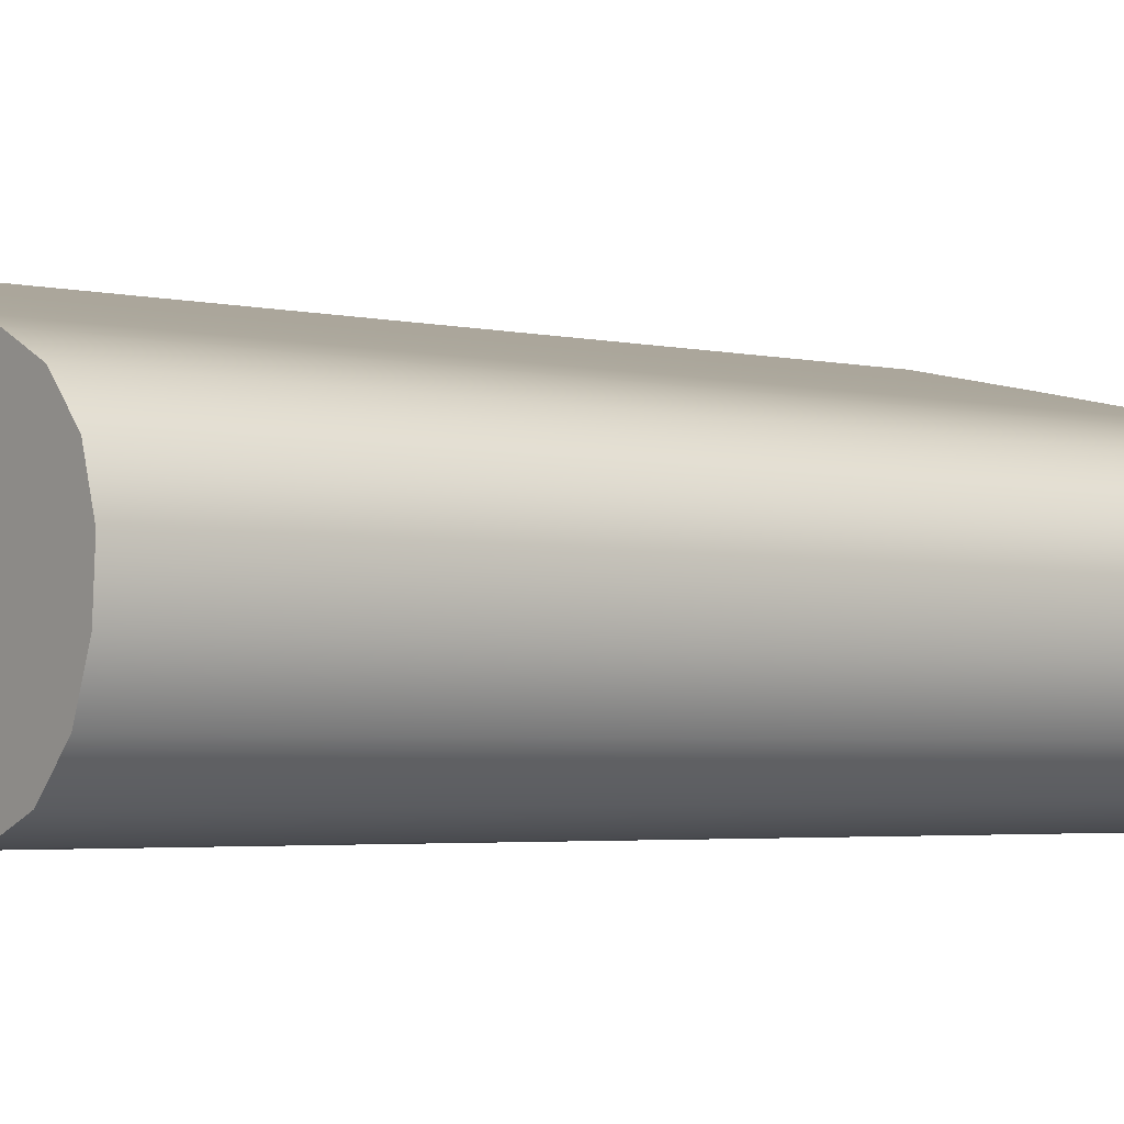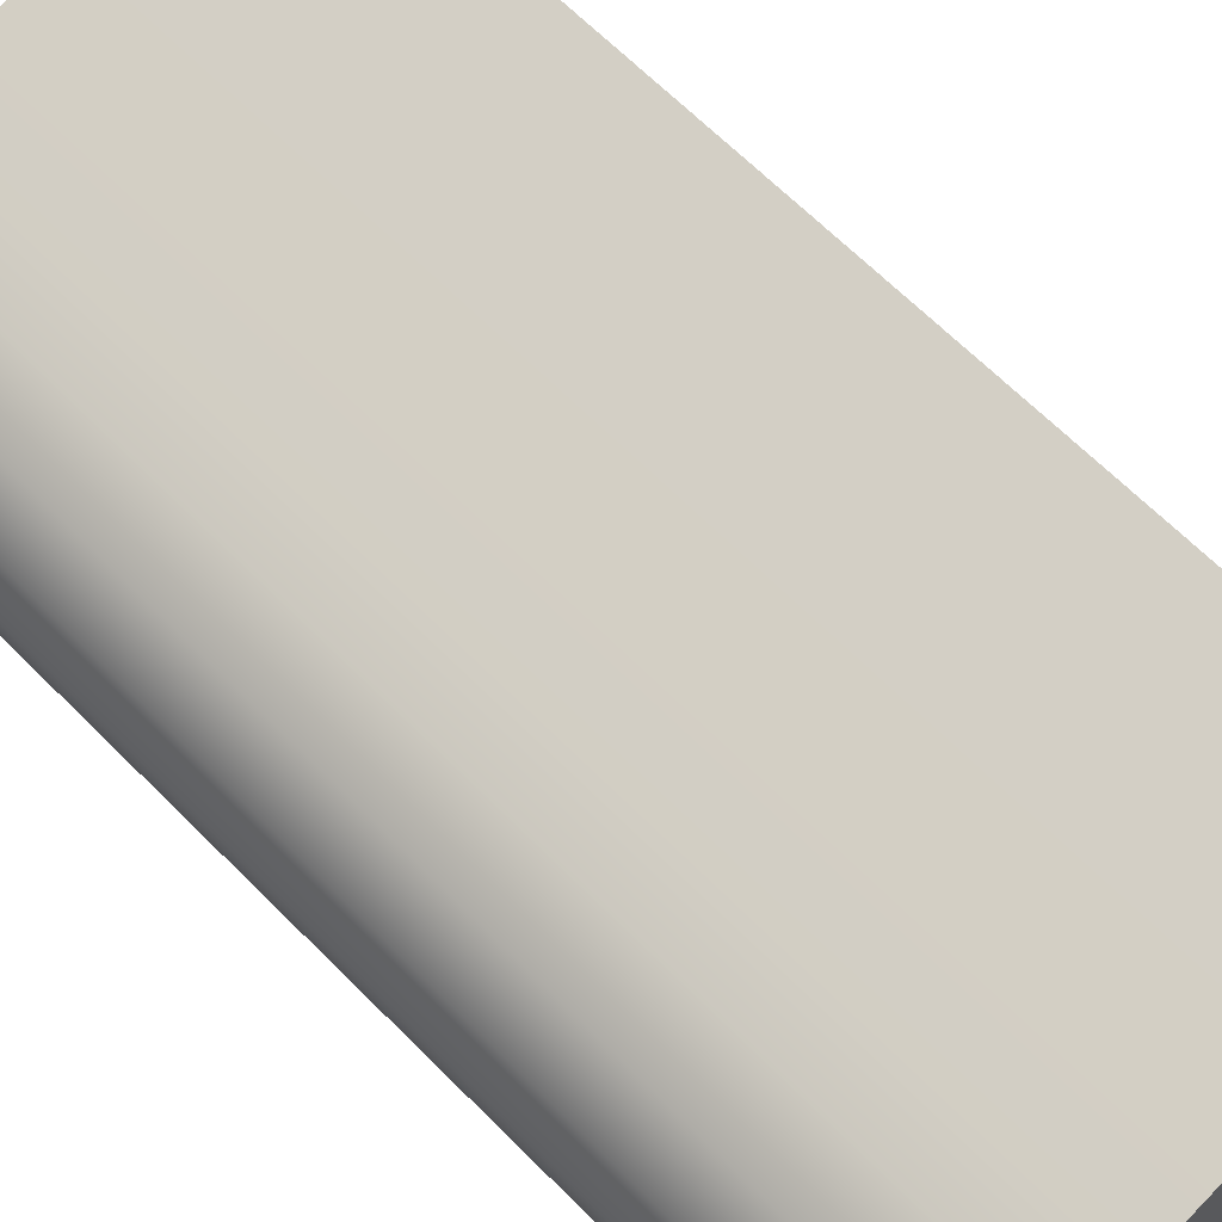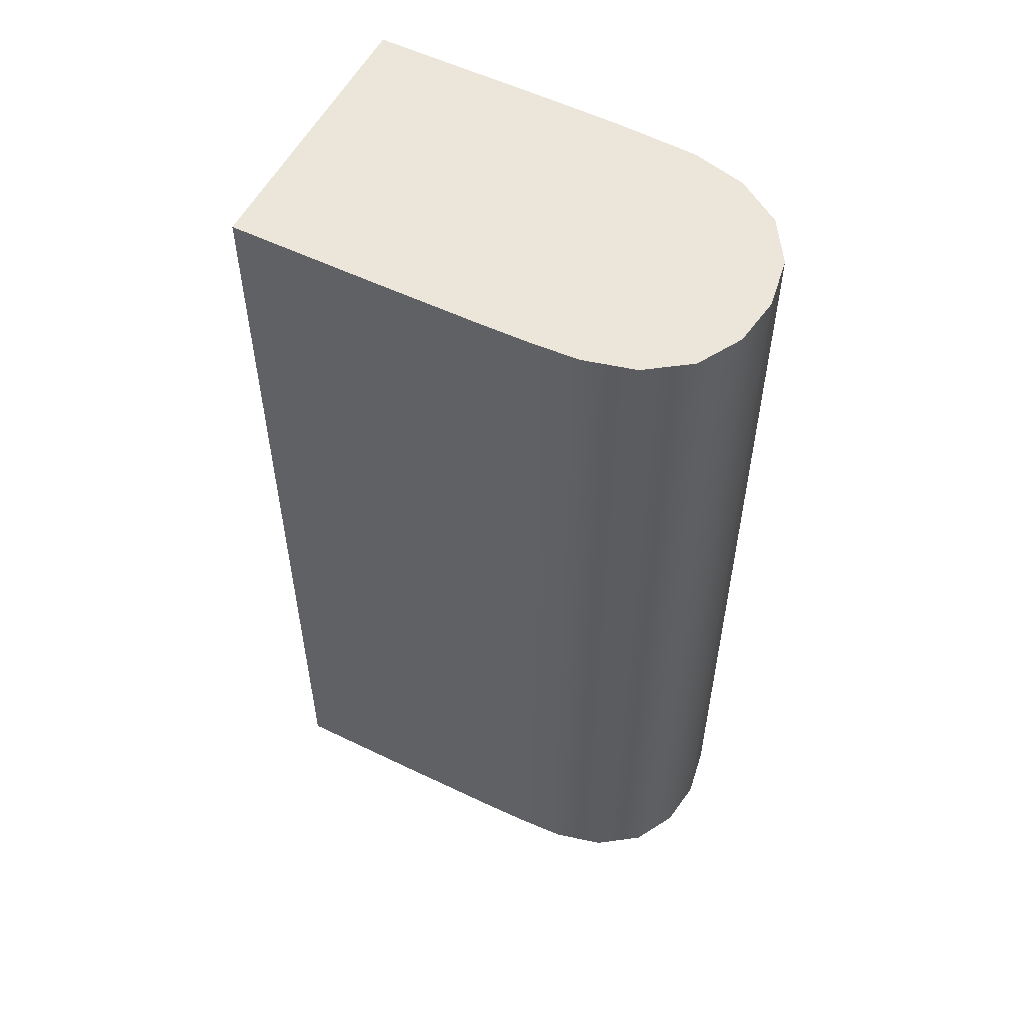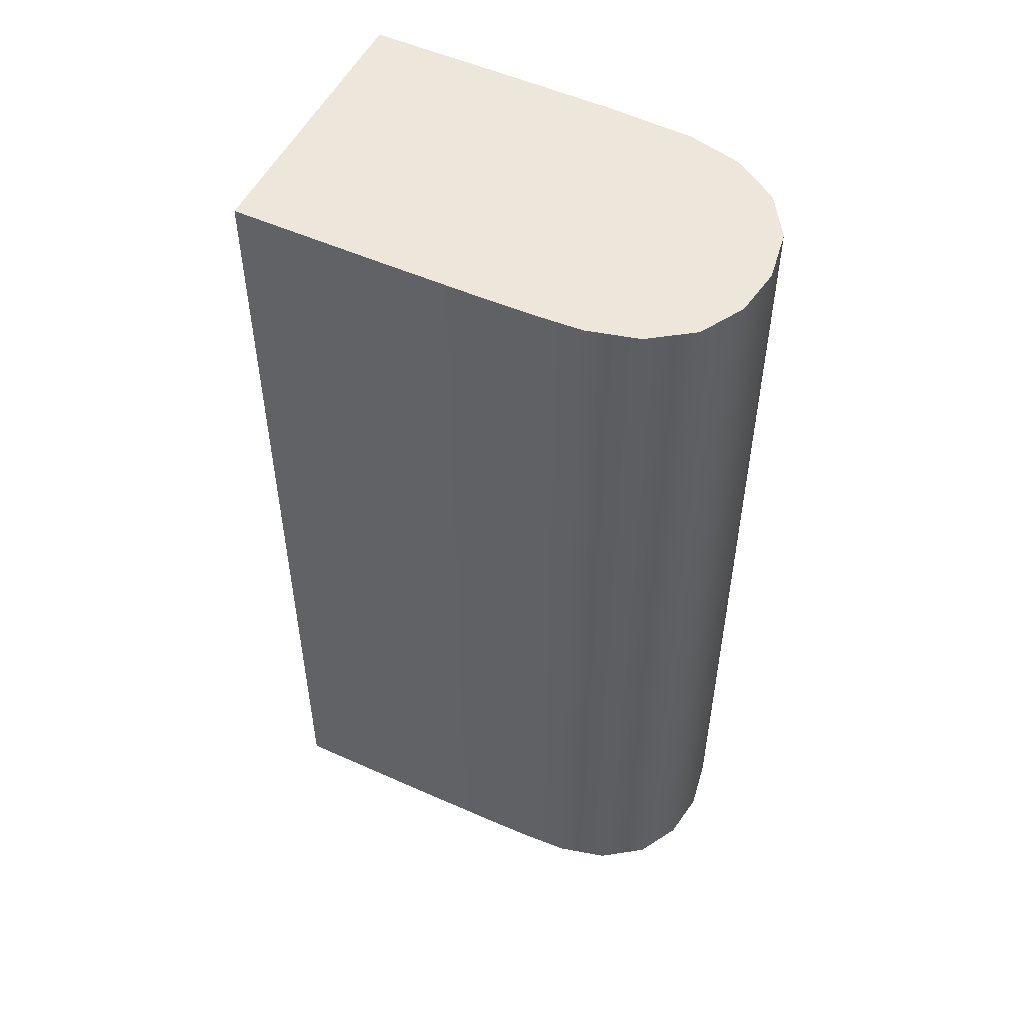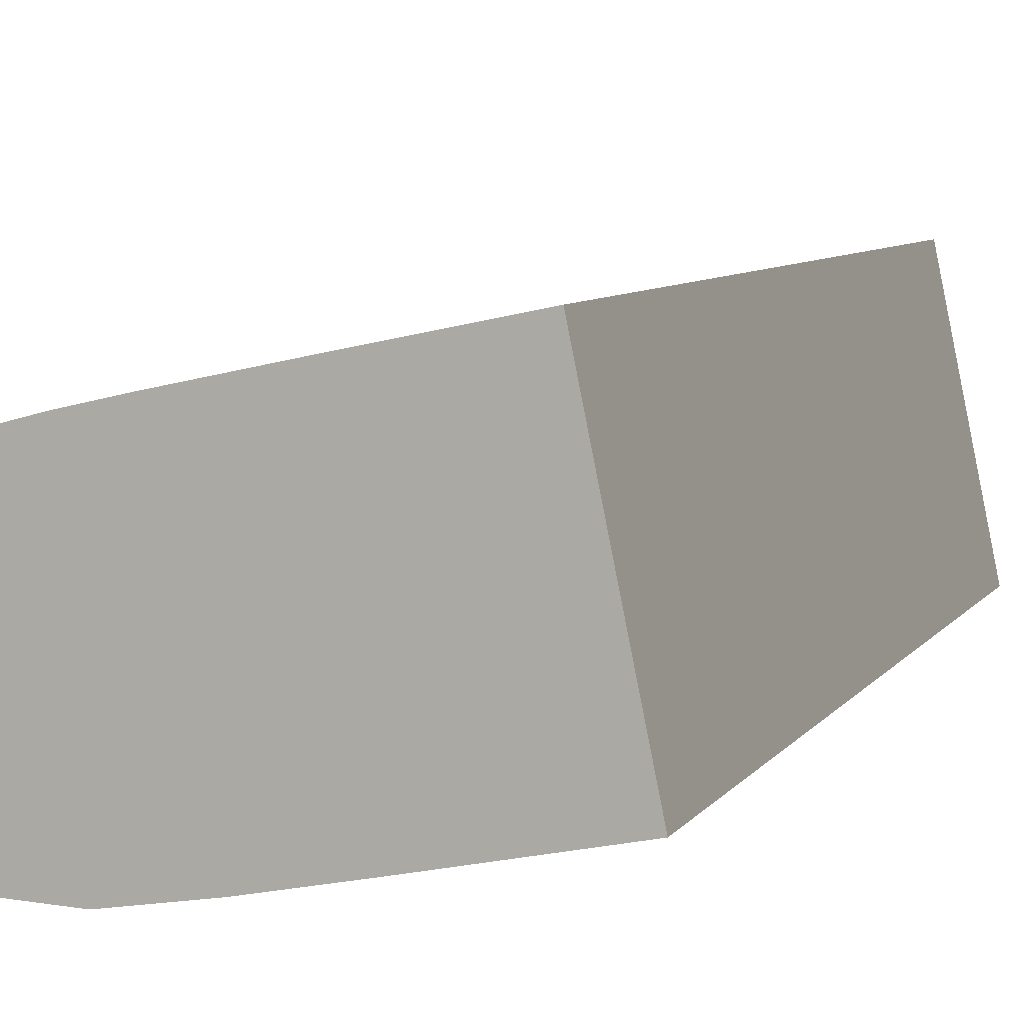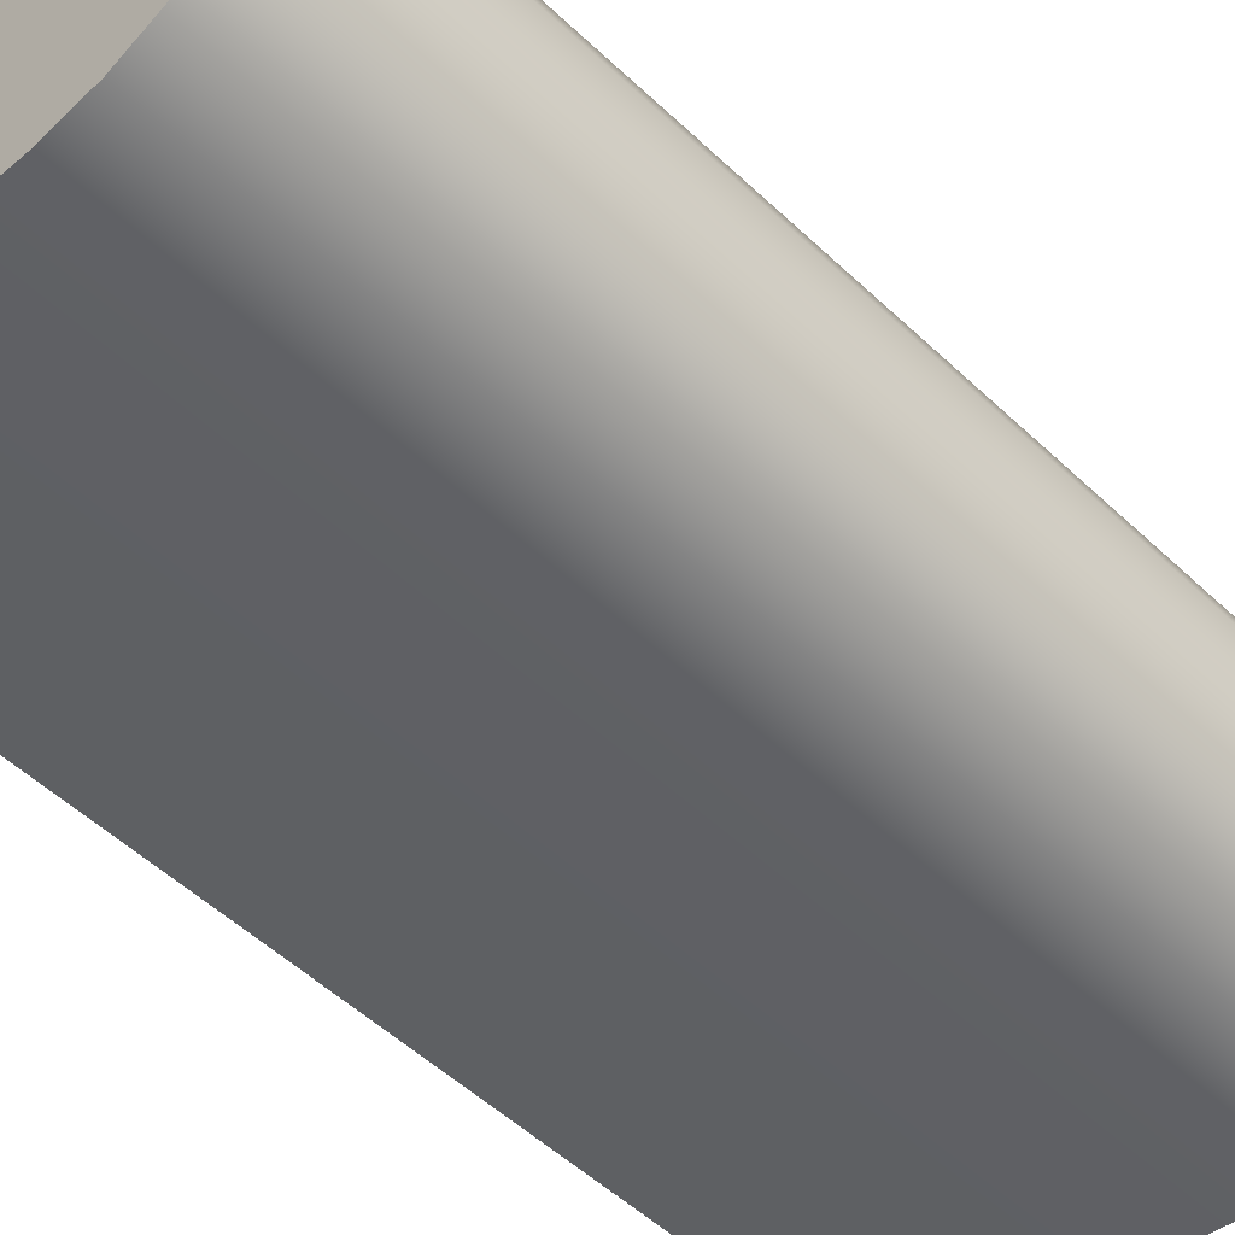
<metadata>
{"format":"obj","ext":"obj","renderer":"f3d","projection":"perspective","resolution":1024,"background":"white","views":[{"elev":-3.4,"azim":52.2,"up":"+Z"},{"elev":66.4,"azim":135.1,"up":"+Z"},{"elev":55.3,"azim":38.9,"up":"+Y"},{"elev":52.3,"azim":37.7,"up":"+Y"},{"elev":7.0,"azim":-161.1,"up":"+Z"},{"elev":-53.3,"azim":44.9,"up":"+Z"}]}
</metadata>
<code>
g Y-LetterInside2
v 54.03 -14 38.2
v 55.34 -14 37.93
v 56.34 -14 37.71
v 56.83 -14 37.6
v 57.27 -14 37.48
v 57.72 -14 37.26
v 58.05 -14 36.91
v 58.19 -14 36.47
v 58.16 -14 36
v 57.98 -14 35.54
v 57.64 -14 35.19
v 57.16 -14 35
v 56.64 -14 34.98
v 55.86 -14 35.11
v 54.98 -14 35.28
v 53.49 -14 35.59
v 55.34 -23 37.93
v 54.03 -23 38.2
v 53.49 -23 35.59
v 54.98 -23 35.28
v 55.86 -23 35.11
v 56.64 -23 34.98
v 57.16 -23 35
v 57.64 -23 35.19
v 57.98 -23 35.54
v 58.16 -23 36
v 58.19 -23 36.47
v 58.05 -23 36.91
v 57.72 -23 37.26
v 57.27 -23 37.48
v 56.83 -23 37.6
v 56.34 -23 37.71
f 1 2 16
f 16 2 15
f 15 2 3
f 15 3 14
f 14 3 4
f 14 4 5
f 5 6 14
f 14 6 7
f 14 7 8
f 8 9 14
f 14 9 10
f 14 10 13
f 13 10 11
f 13 11 12
f 18 19 17
f 17 19 20
f 17 20 32
f 32 20 21
f 32 21 31
f 31 21 30
f 30 21 29
f 29 21 28
f 28 21 27
f 27 21 26
f 26 21 25
f 25 21 22
f 25 22 24
f 24 22 23
f 17 32 2
f 2 32 3
f 3 32 31
f 3 31 4
f 4 31 30
f 4 30 5
f 30 29 5
f 5 29 6
f 6 29 28
f 6 28 7
f 7 28 8
f 8 28 27
f 8 27 9
f 9 27 26
f 26 25 9
f 9 25 10
f 10 25 24
f 10 24 11
f 18 17 1
f 1 17 2
f 19 18 16
f 16 18 1
f 20 19 15
f 15 19 16
f 22 21 13
f 13 21 14
f 14 21 20
f 14 20 15
f 24 23 11
f 11 23 12
f 12 23 22
f 12 22 13

</code>
